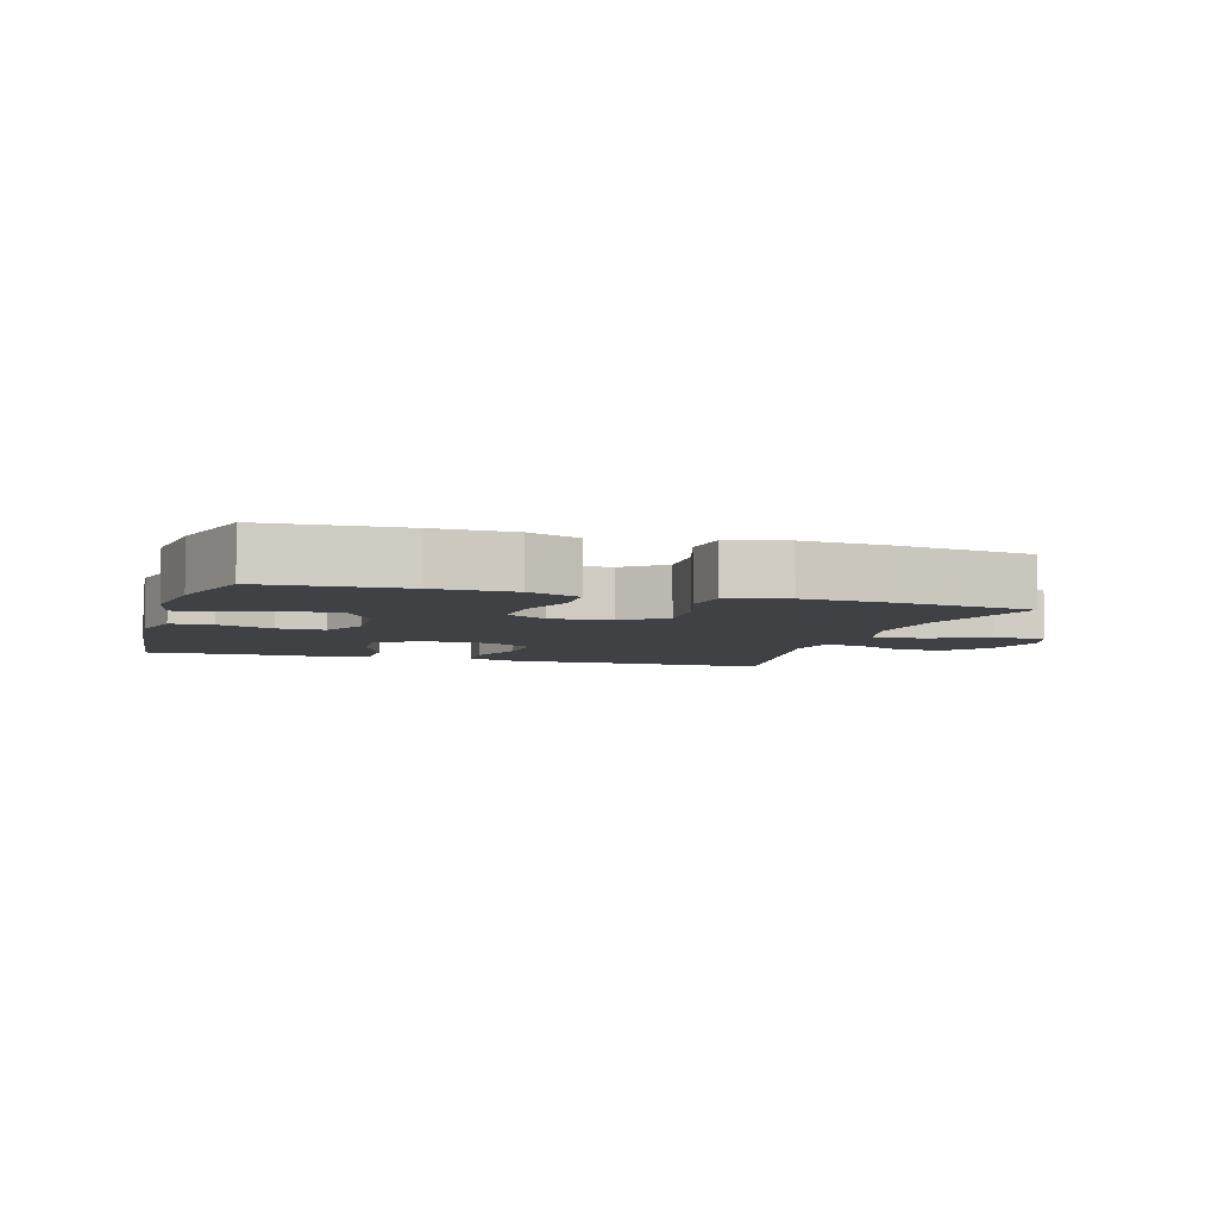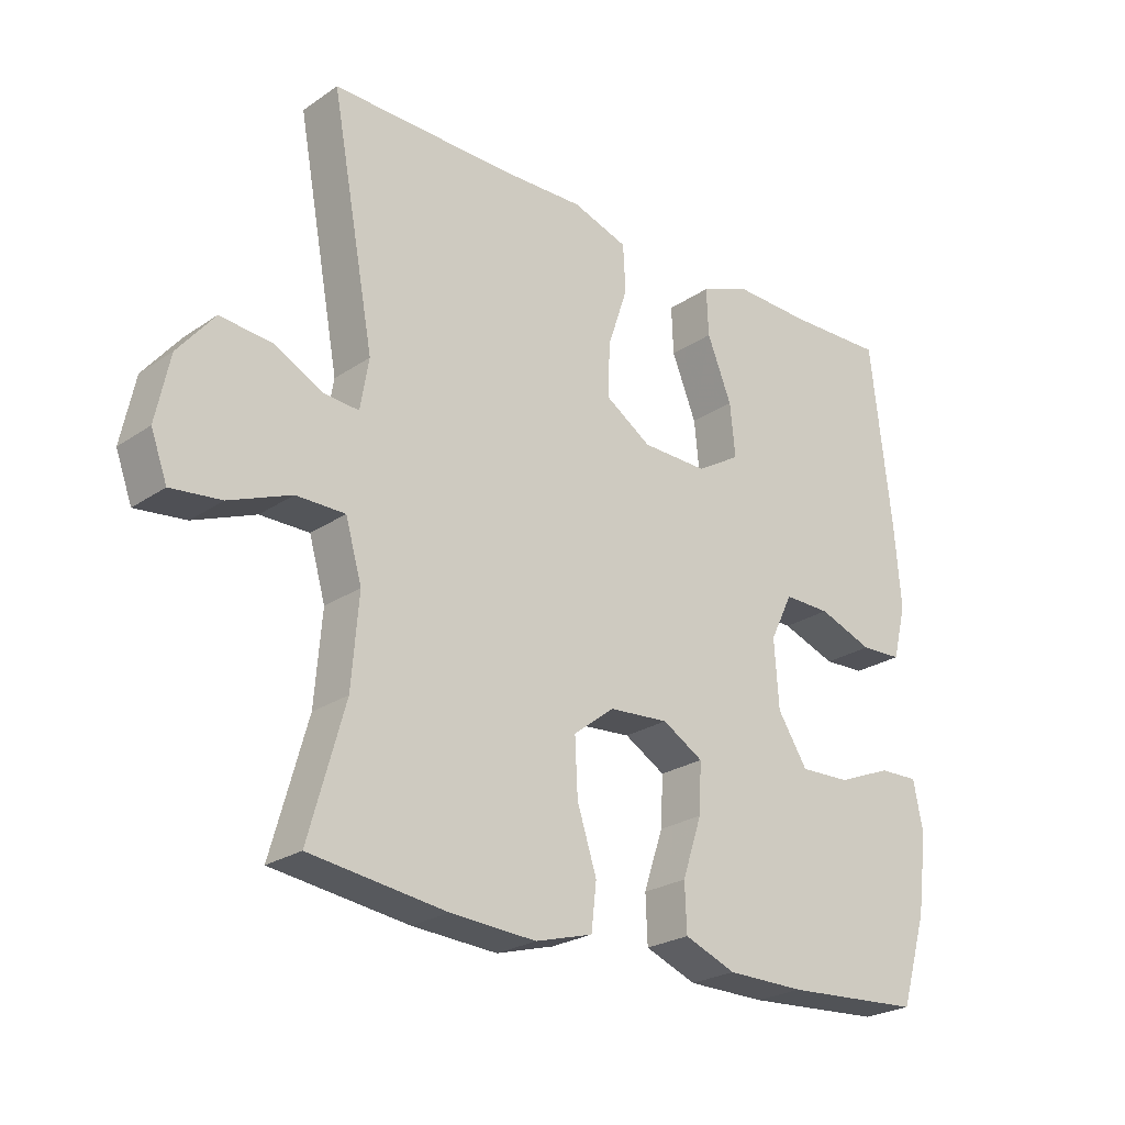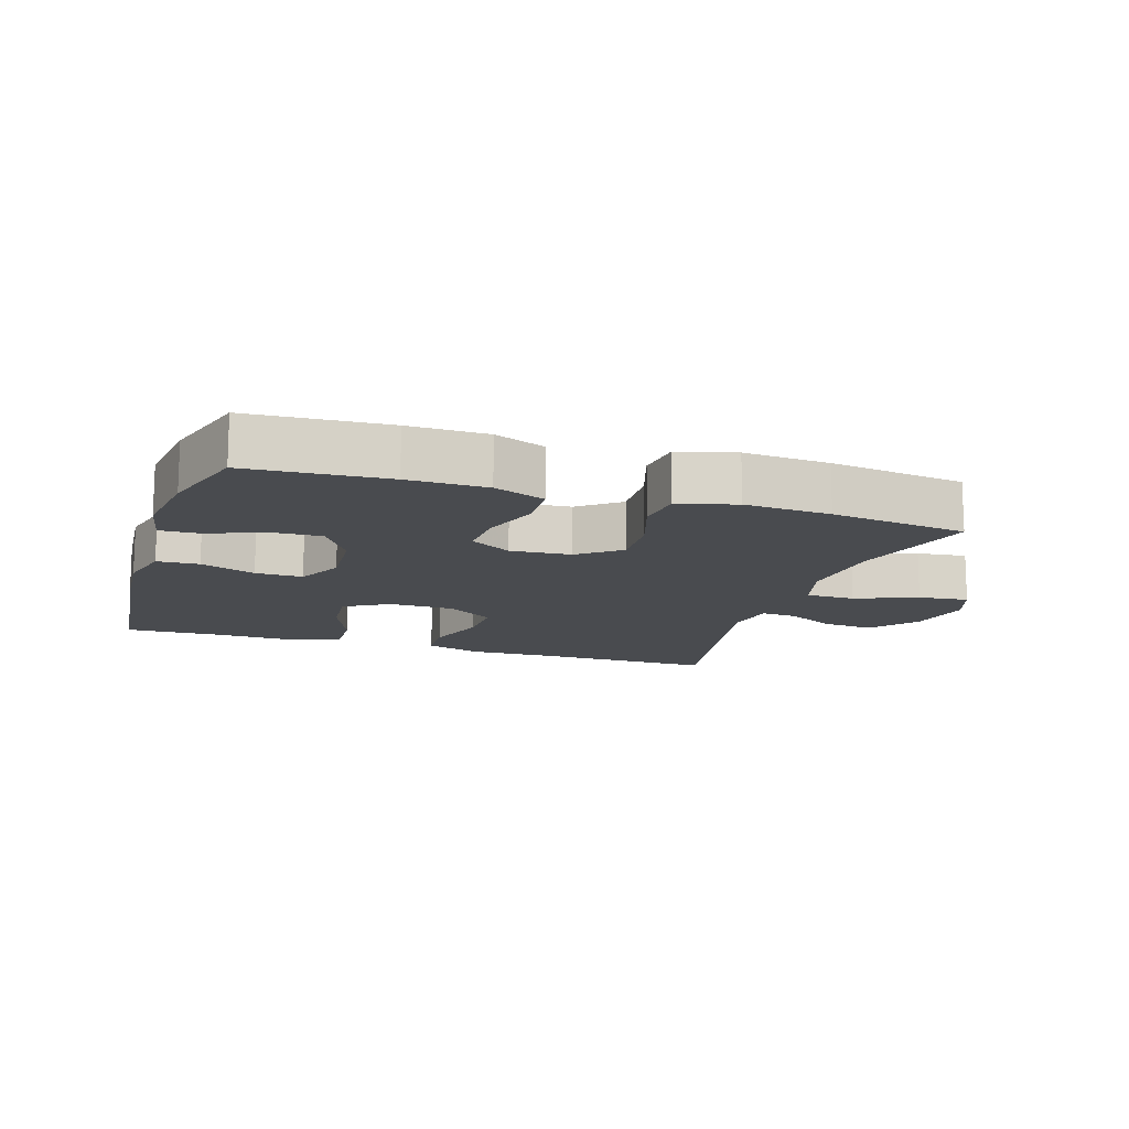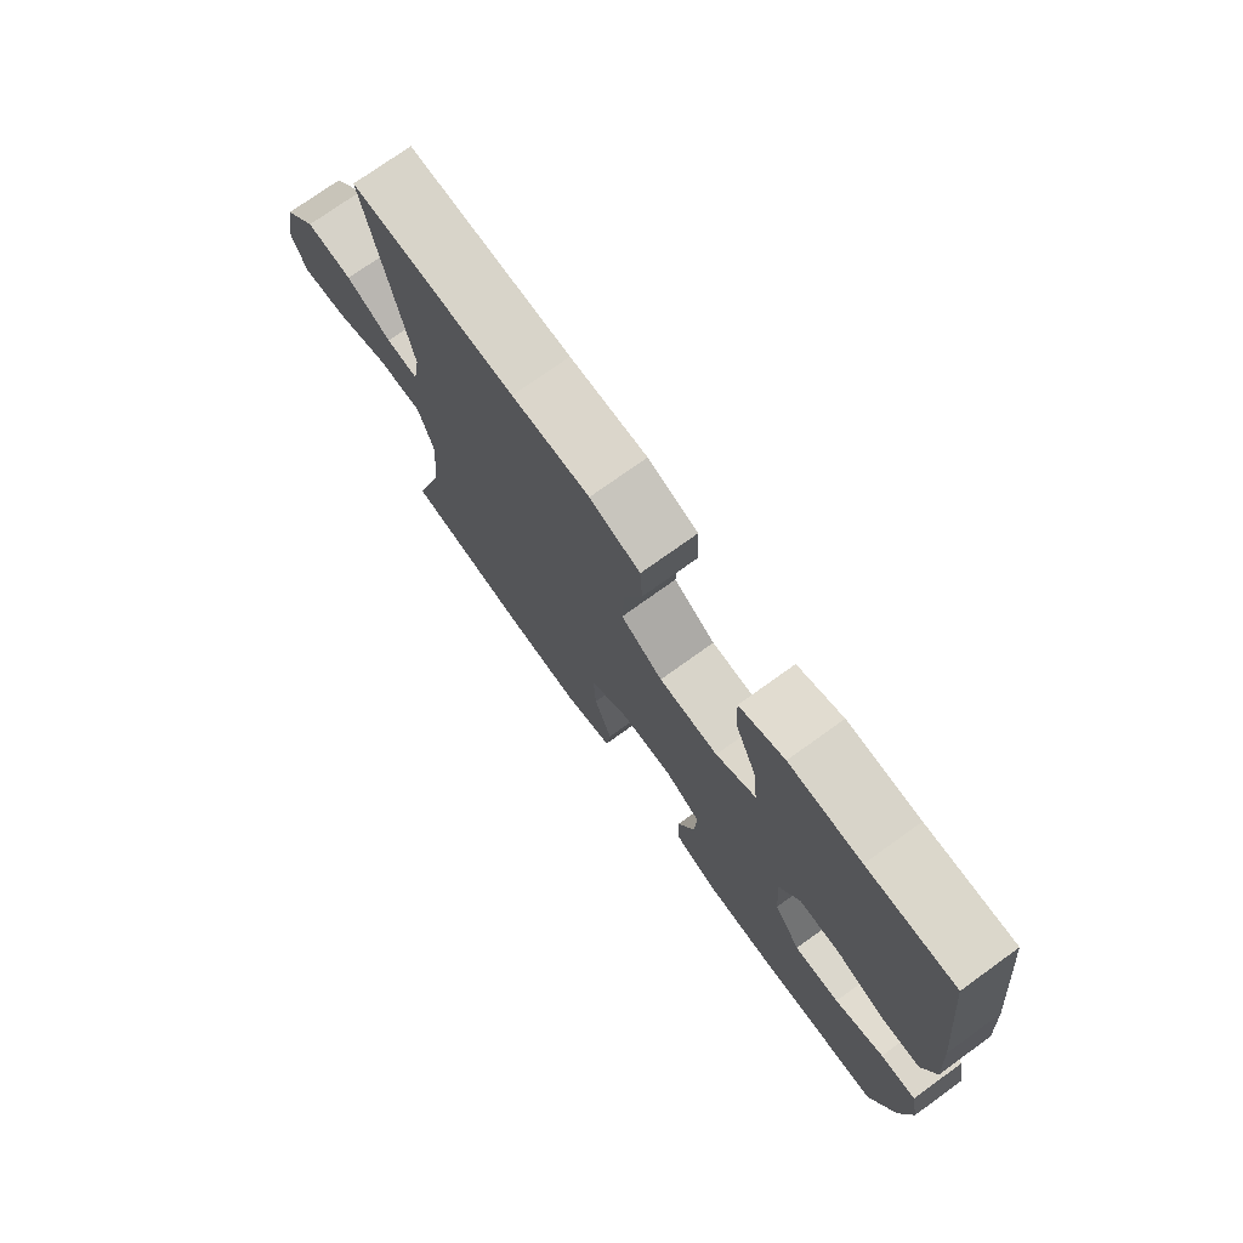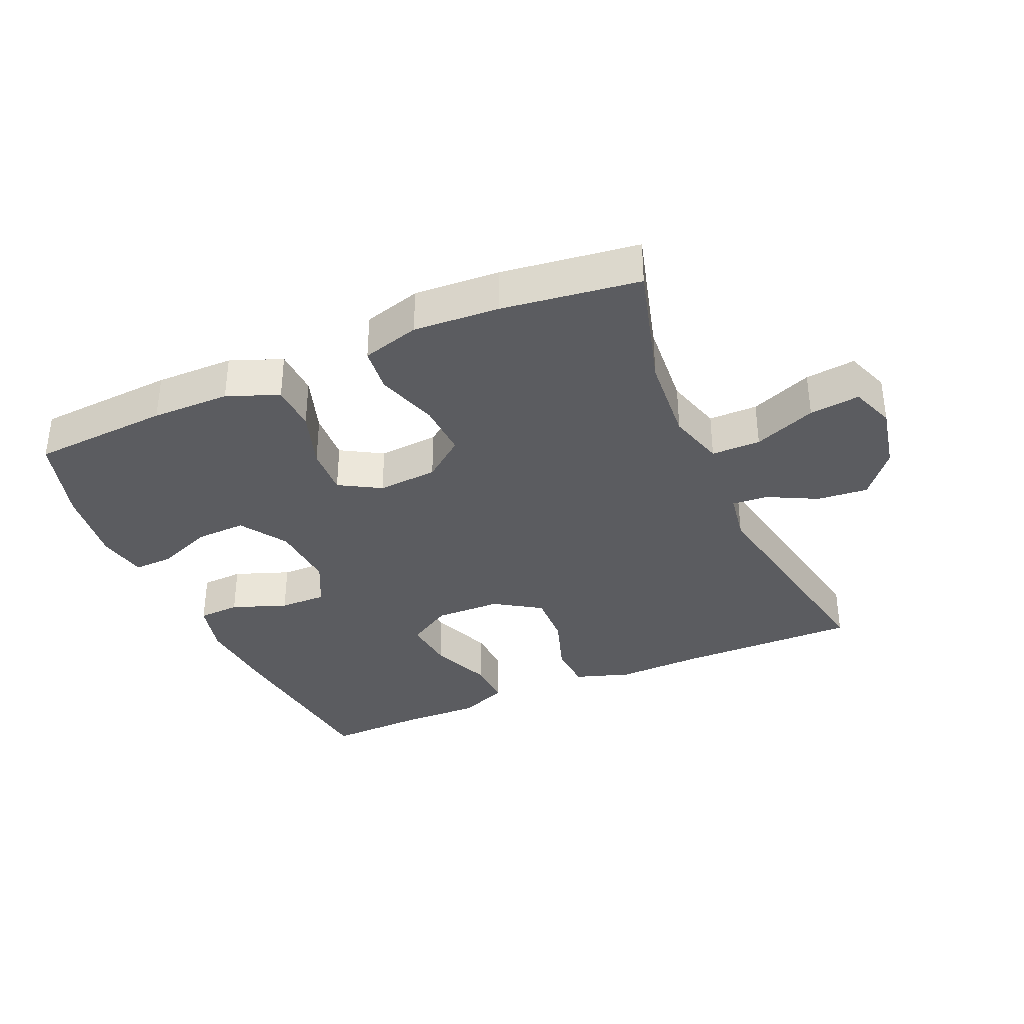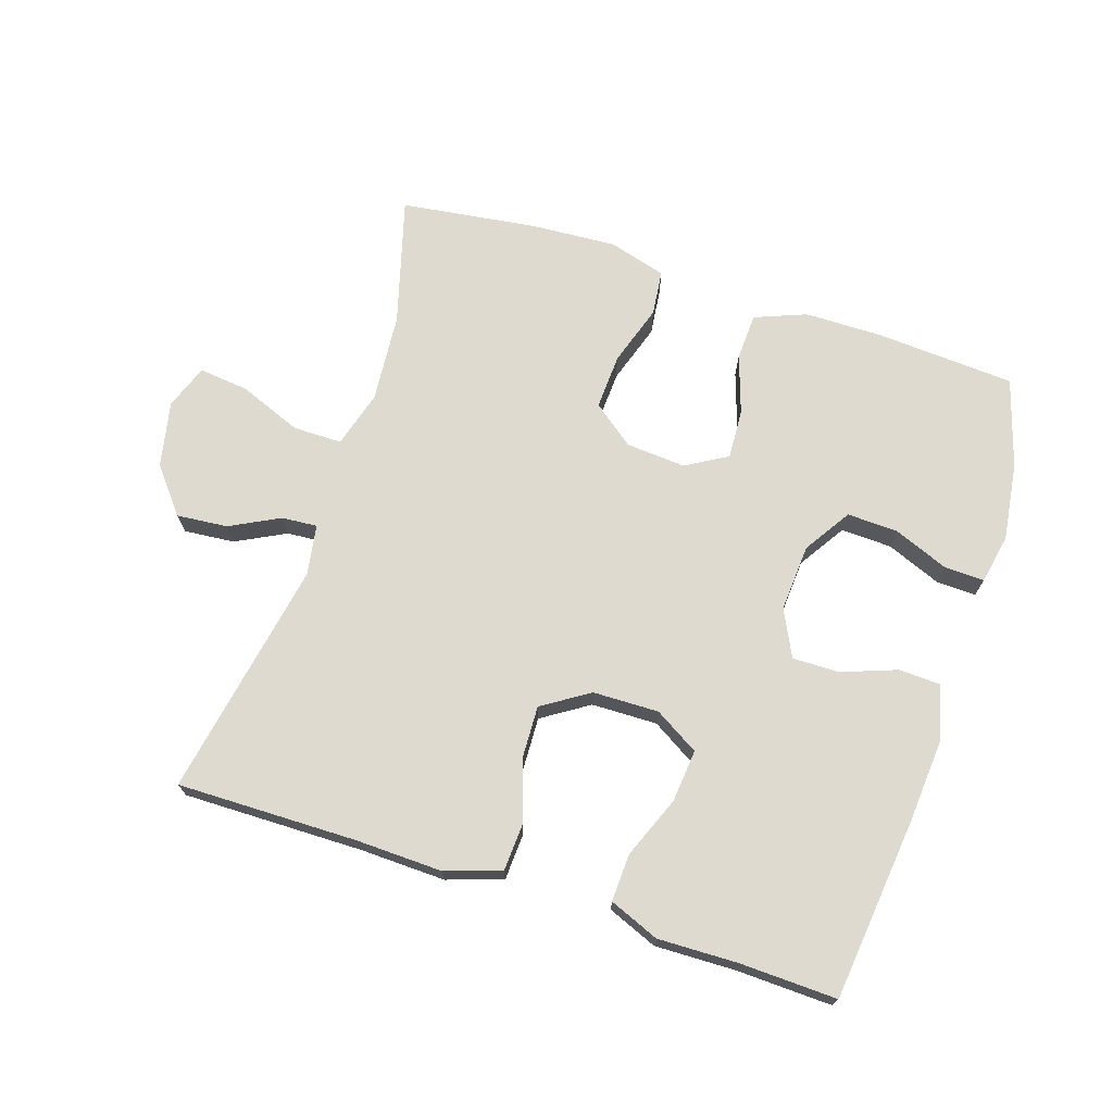
<metadata>
{"format":"obj","ext":"obj","renderer":"f3d","projection":"perspective","resolution":1024,"background":"white","views":[{"elev":-5.7,"azim":162.9,"up":"+Y"},{"elev":-24.5,"azim":-42.2,"up":"+Z"},{"elev":-13.7,"azim":162.0,"up":"+Y"},{"elev":74.7,"azim":54.3,"up":"+Z"},{"elev":-35.3,"azim":-156.3,"up":"+Y"},{"elev":70.9,"azim":18.0,"up":"+Y"}]}
</metadata>
<code>
v 0.5 0.07 -0.5
v 0.288 0.07 -0.514
v 0.168 0.07 -0.513
v 0.089 0.07 -0.482
v 0.086 0.07 -0.41
v 0.116 0.07 -0.32
v 0.12 0.07 -0.244
v 0.057 0.07 -0.207
v -0.035 0.07 -0.214
v -0.098 0.07 -0.263
v -0.094 0.07 -0.348
v -0.064 0.07 -0.441
v -0.072 0.07 -0.511
v -0.16 0.07 -0.536
v -0.291 0.07 -0.528
v -0.5 0.07 -0.5
v -0.445 0.07 -0.304
v -0.434 0.07 -0.168
v -0.459 0.07 -0.081
v -0.534 0.07 -0.081
v -0.629 0.07 -0.119
v -0.706 0.07 -0.128
v -0.731 0.07 -0.06
v -0.71 0.07 0.041
v -0.654 0.07 0.11
v -0.576 0.07 0.103
v -0.5 0.07 0.064
v -0.446 0.07 0.06
v -0.433 0.07 0.137
v -0.5 0.07 0.5
v -0.223 0.07 0.497
v -0.092 0.07 0.501
v -0.007 0.07 0.473
v -0.003 0.07 0.401
v -0.034 0.07 0.308
v -0.037 0.07 0.226
v 0.034 0.07 0.18
v 0.135 0.07 0.178
v 0.203 0.07 0.219
v 0.195 0.07 0.3
v 0.157 0.07 0.394
v 0.154 0.07 0.467
v 0.23 0.07 0.498
v 0.352 0.07 0.495
v 0.5 0.07 0.5
v 0.532 0.07 0.22
v 0.542 0.07 0.092
v 0.521 0.07 0.009
v 0.457 0.07 0.006
v 0.373 0.07 0.037
v 0.301 0.07 0.038
v 0.266 0.07 -0.033
v 0.273 0.07 -0.136
v 0.319 0.07 -0.208
v 0.397 0.07 -0.205
v 0.481 0.07 -0.171
v 0.542 0.07 -0.169
v 0.557 0.07 -0.245
v 0.541 0.07 -0.365
v 0.5 0 -0.5
v 0.288 0 -0.514
v 0.168 0 -0.513
v 0.089 0 -0.482
v 0.086 0 -0.41
v 0.116 0 -0.32
v 0.12 0 -0.244
v 0.057 0 -0.207
v -0.035 0 -0.214
v -0.098 0 -0.263
v -0.094 0 -0.348
v -0.064 0 -0.441
v -0.072 0 -0.511
v -0.16 0 -0.536
v -0.291 0 -0.528
v -0.5 0 -0.5
v -0.445 0 -0.304
v -0.434 0 -0.168
v -0.459 0 -0.081
v -0.534 0 -0.081
v -0.629 0 -0.119
v -0.706 0 -0.128
v -0.731 0 -0.06
v -0.71 0 0.041
v -0.654 0 0.11
v -0.576 0 0.103
v -0.5 0 0.064
v -0.446 0 0.06
v -0.433 0 0.137
v -0.5 0 0.5
v -0.223 0 0.497
v -0.092 0 0.501
v -0.007 0 0.473
v -0.003 0 0.401
v -0.034 0 0.308
v -0.037 0 0.226
v 0.034 0 0.18
v 0.135 0 0.178
v 0.203 0 0.219
v 0.195 0 0.3
v 0.157 0 0.394
v 0.154 0 0.467
v 0.23 0 0.498
v 0.352 0 0.495
v 0.5 0 0.5
v 0.532 0 0.22
v 0.542 0 0.092
v 0.521 0 0.009
v 0.457 0 0.006
v 0.373 0 0.037
v 0.301 0 0.038
v 0.266 0 -0.033
v 0.273 0 -0.136
v 0.319 0 -0.208
v 0.397 0 -0.205
v 0.481 0 -0.171
v 0.542 0 -0.169
v 0.557 0 -0.245
v 0.541 0 -0.365
f 55 56 57 58
f 54 55 58 59
f 47 48 49 50
f 47 50 51
f 44 45 46 47
f 44 47 51
f 43 44 51 52
f 40 41 42 43
f 39 40 43 52
f 32 33 34 35
f 31 32 35 36
f 29 30 31 36
f 28 29 36 37
f 24 25 26 27
f 24 27 28
f 23 24 28
f 20 21 22 23
f 19 20 23 28
f 18 19 28 37
f 14 15 16 17
f 11 12 13 14
f 10 11 14 17
f 9 10 17 18
f 3 4 5 6
f 3 6 7
f 2 3 7
f 54 59 1 2
f 53 54 2 7
f 38 39 52 53
f 38 53 7 8
f 18 37 38
f 8 9 18 38
f 117 116 115 114
f 118 117 114 113
f 109 108 107 106
f 110 109 106
f 106 105 104 103
f 110 106 103
f 111 110 103 102
f 102 101 100 99
f 111 102 99 98
f 94 93 92 91
f 95 94 91 90
f 95 90 89 88
f 96 95 88 87
f 86 85 84 83
f 87 86 83
f 87 83 82
f 82 81 80 79
f 87 82 79 78
f 96 87 78 77
f 76 75 74 73
f 73 72 71 70
f 76 73 70 69
f 77 76 69 68
f 65 64 63 62
f 66 65 62
f 66 62 61
f 61 60 118 113
f 66 61 113 112
f 112 111 98 97
f 67 66 112 97
f 97 96 77
f 97 77 68 67
f 1 60 61 2
f 2 61 62 3
f 3 62 63 4
f 4 63 64 5
f 5 64 65 6
f 6 65 66 7
f 7 66 67 8
f 8 67 68 9
f 9 68 69 10
f 10 69 70 11
f 11 70 71 12
f 12 71 72 13
f 13 72 73 14
f 14 73 74 15
f 15 74 75 16
f 16 75 76 17
f 17 76 77 18
f 18 77 78 19
f 19 78 79 20
f 20 79 80 21
f 21 80 81 22
f 22 81 82 23
f 23 82 83 24
f 24 83 84 25
f 25 84 85 26
f 26 85 86 27
f 27 86 87 28
f 28 87 88 29
f 29 88 89 30
f 30 89 90 31
f 31 90 91 32
f 32 91 92 33
f 33 92 93 34
f 34 93 94 35
f 35 94 95 36
f 36 95 96 37
f 37 96 97 38
f 38 97 98 39
f 39 98 99 40
f 40 99 100 41
f 41 100 101 42
f 42 101 102 43
f 43 102 103 44
f 44 103 104 45
f 45 104 105 46
f 46 105 106 47
f 47 106 107 48
f 48 107 108 49
f 49 108 109 50
f 50 109 110 51
f 51 110 111 52
f 52 111 112 53
f 53 112 113 54
f 54 113 114 55
f 55 114 115 56
f 56 115 116 57
f 57 116 117 58
f 58 117 118 59
f 59 118 60 1

</code>
